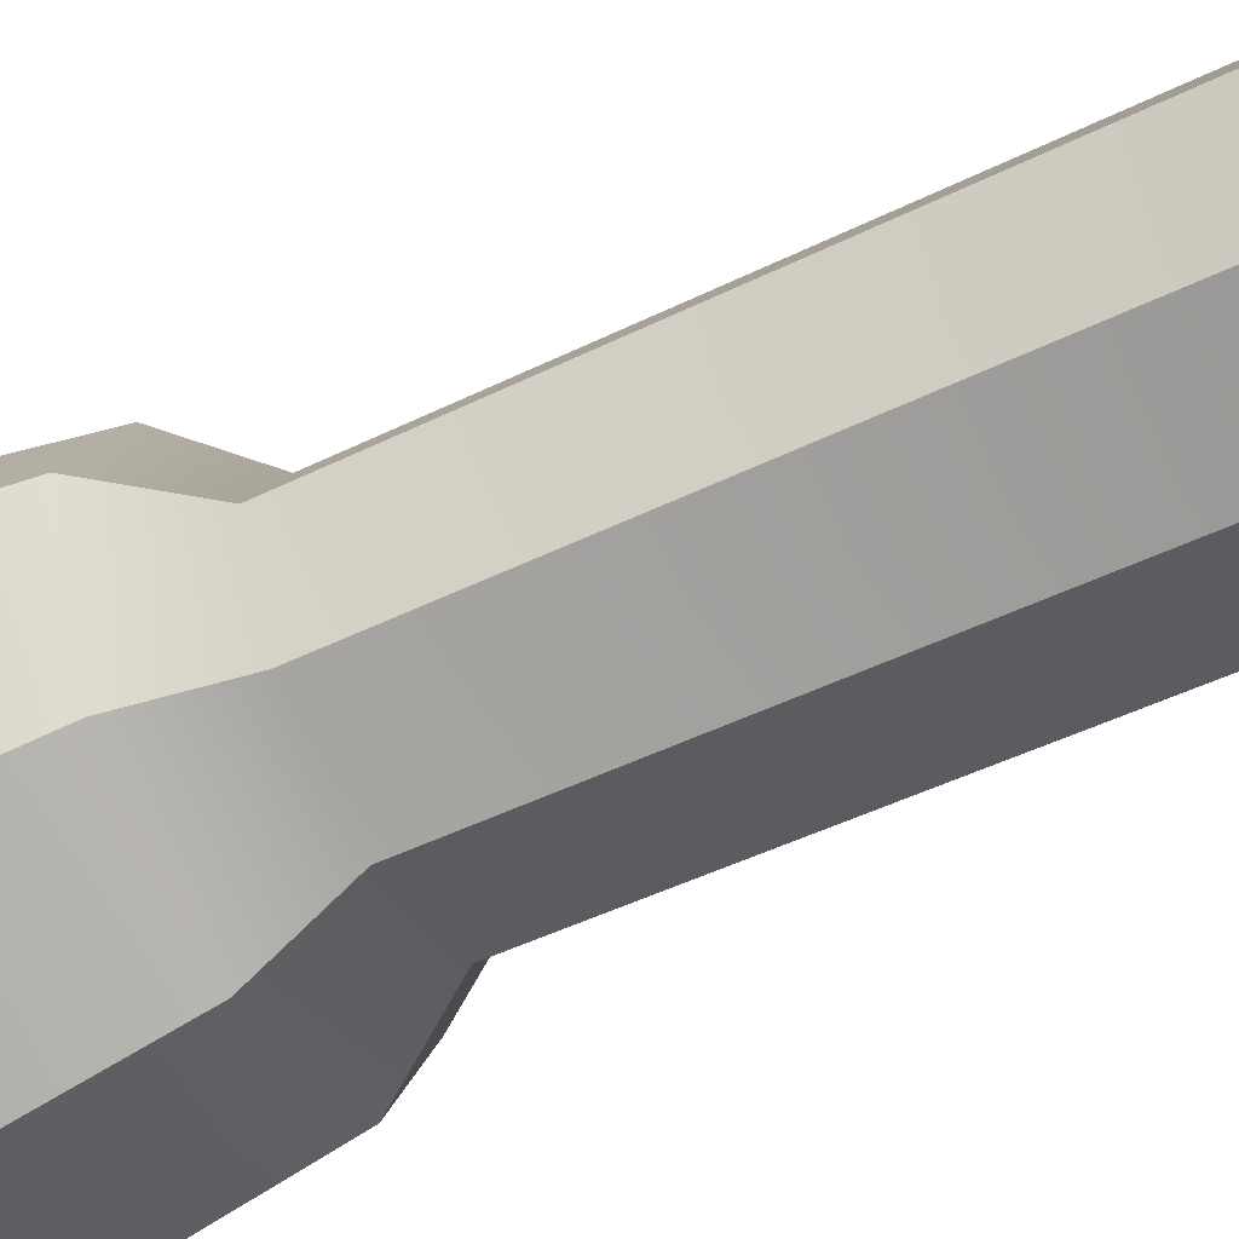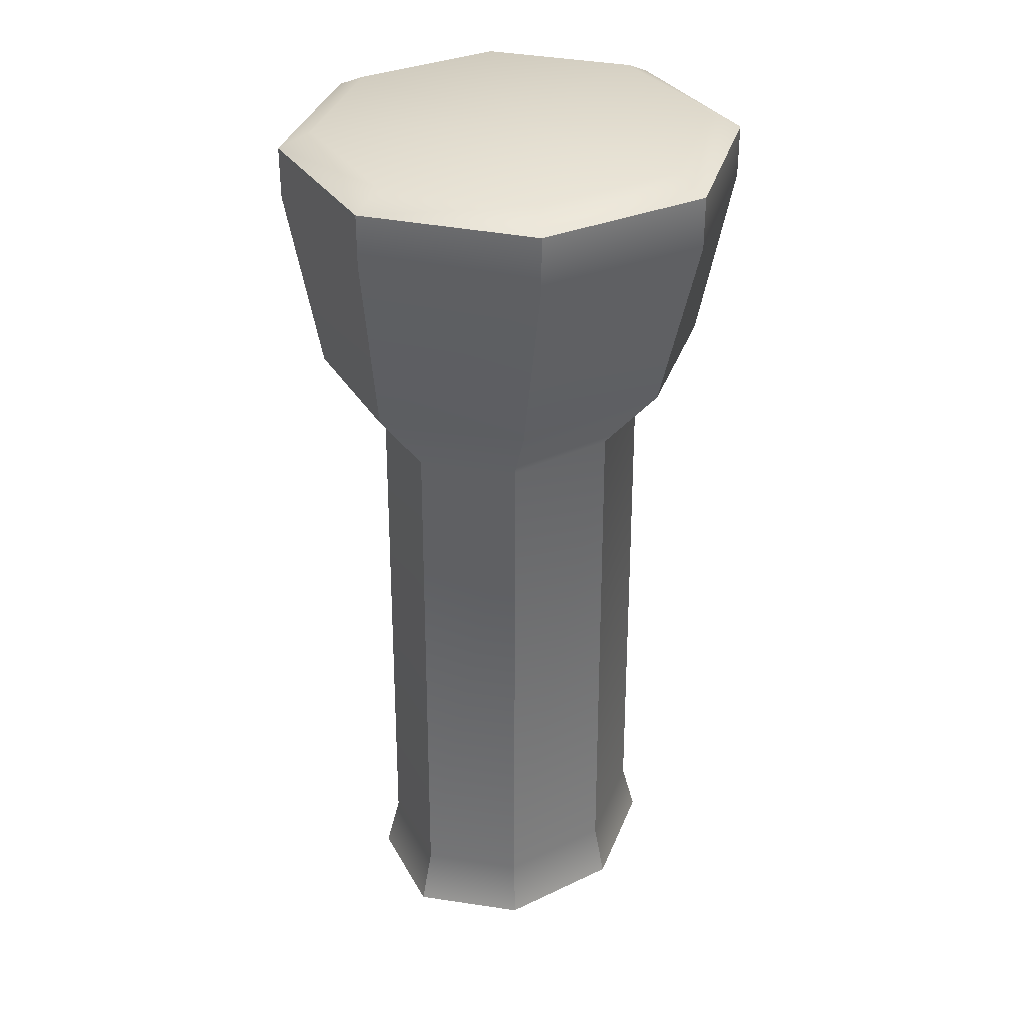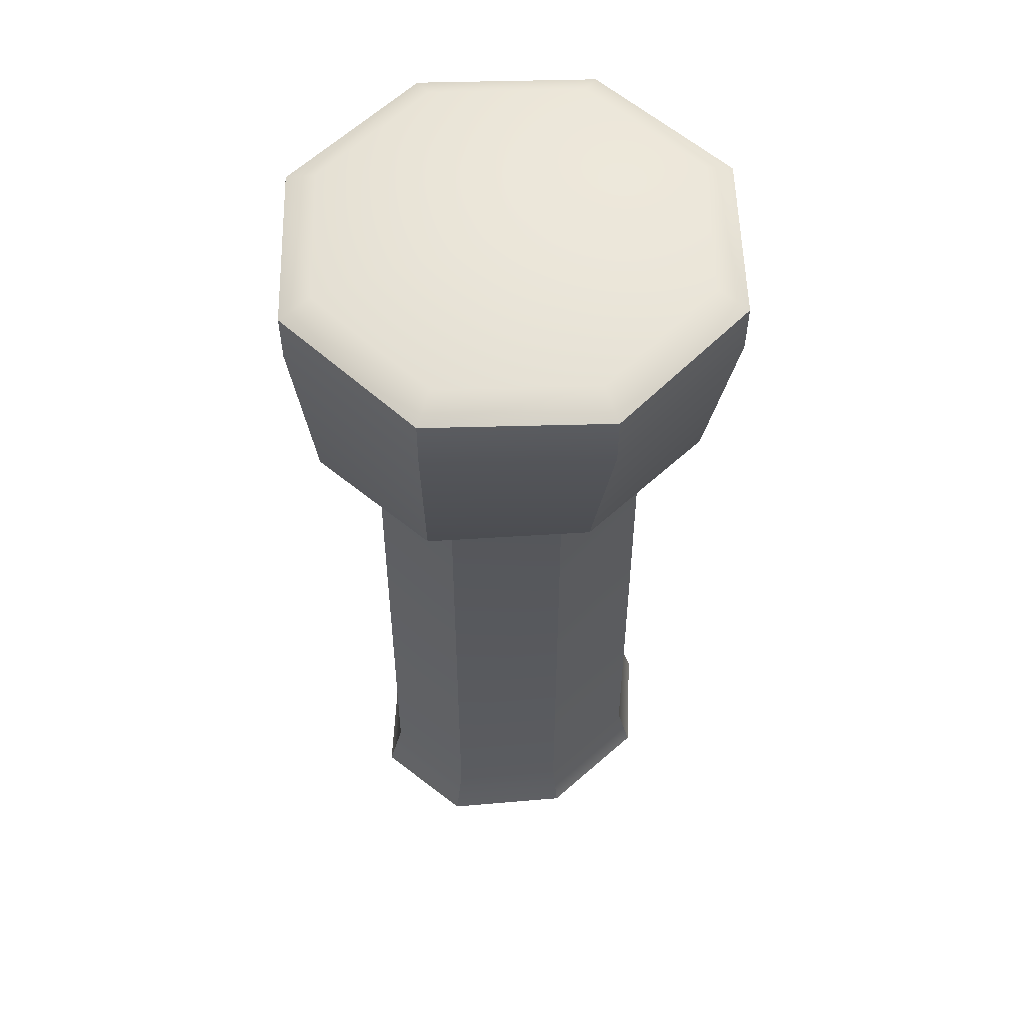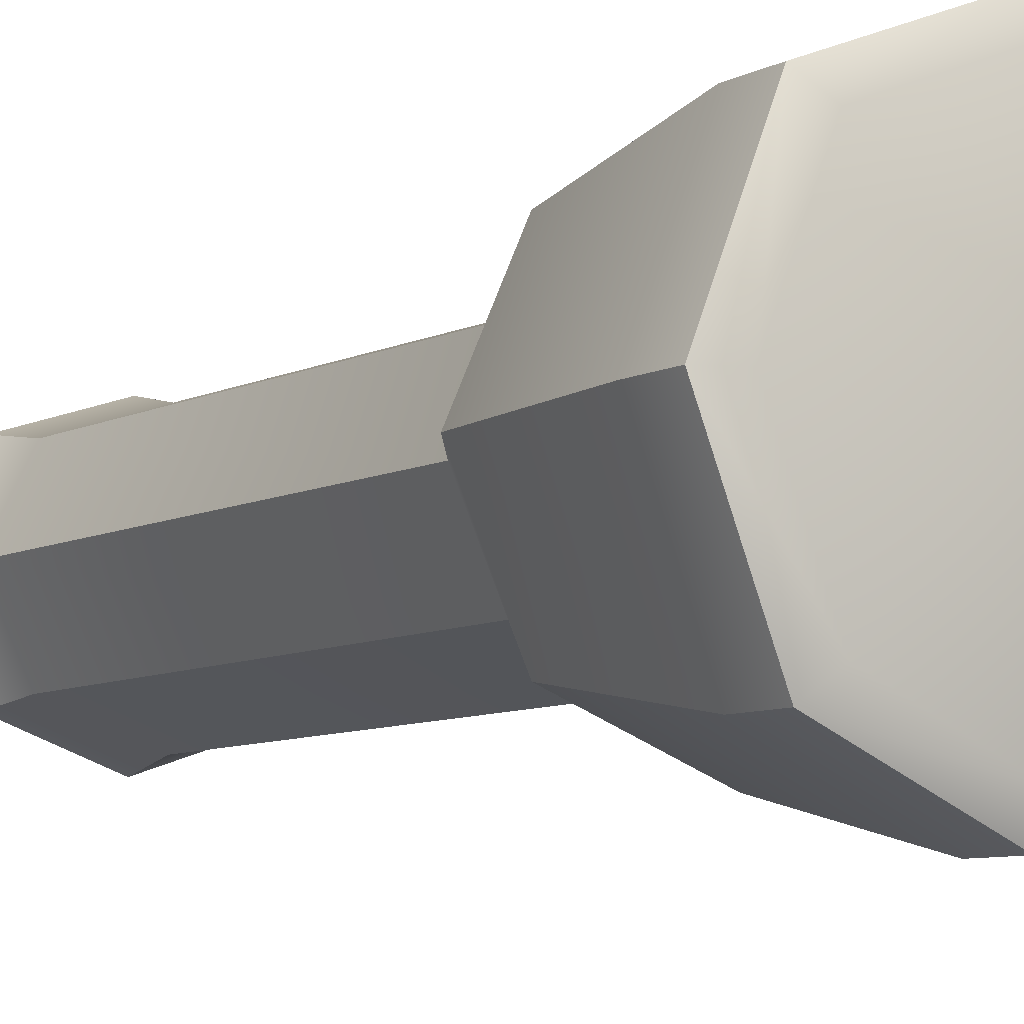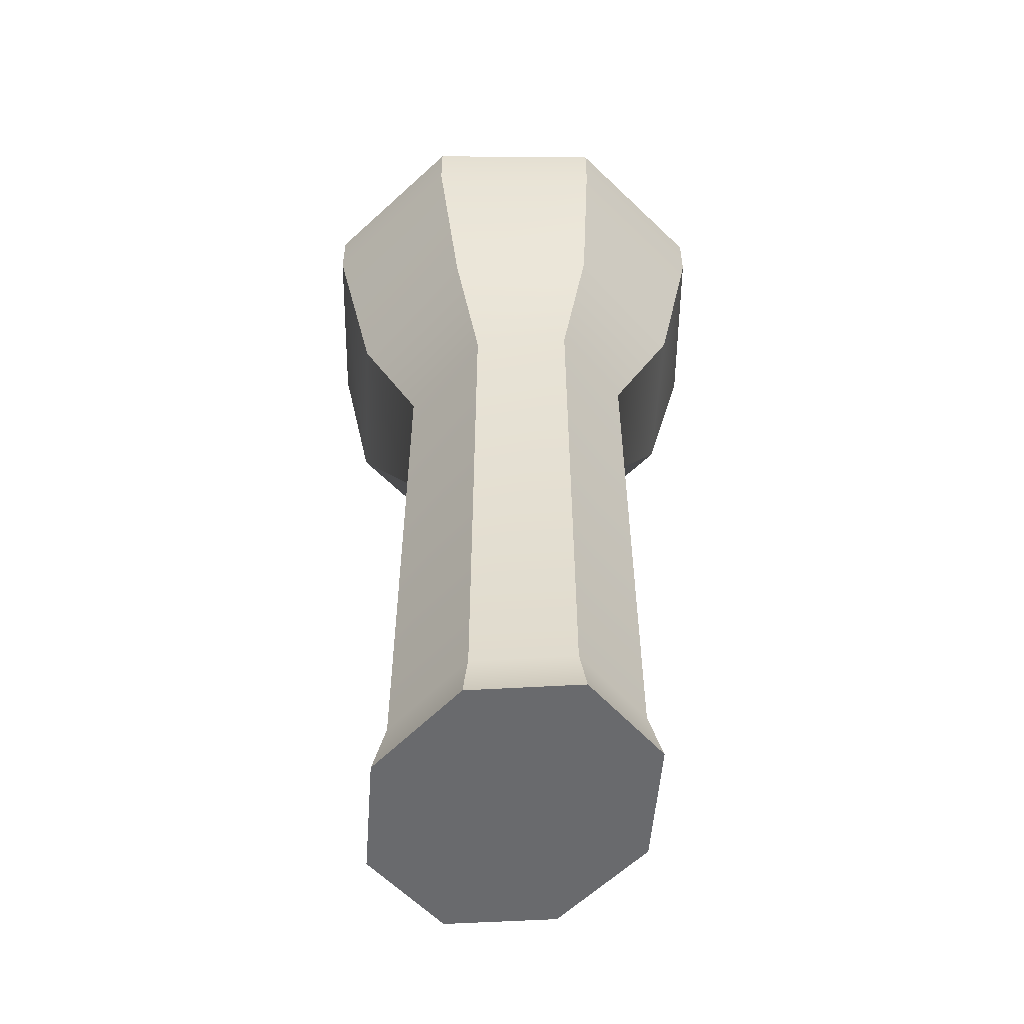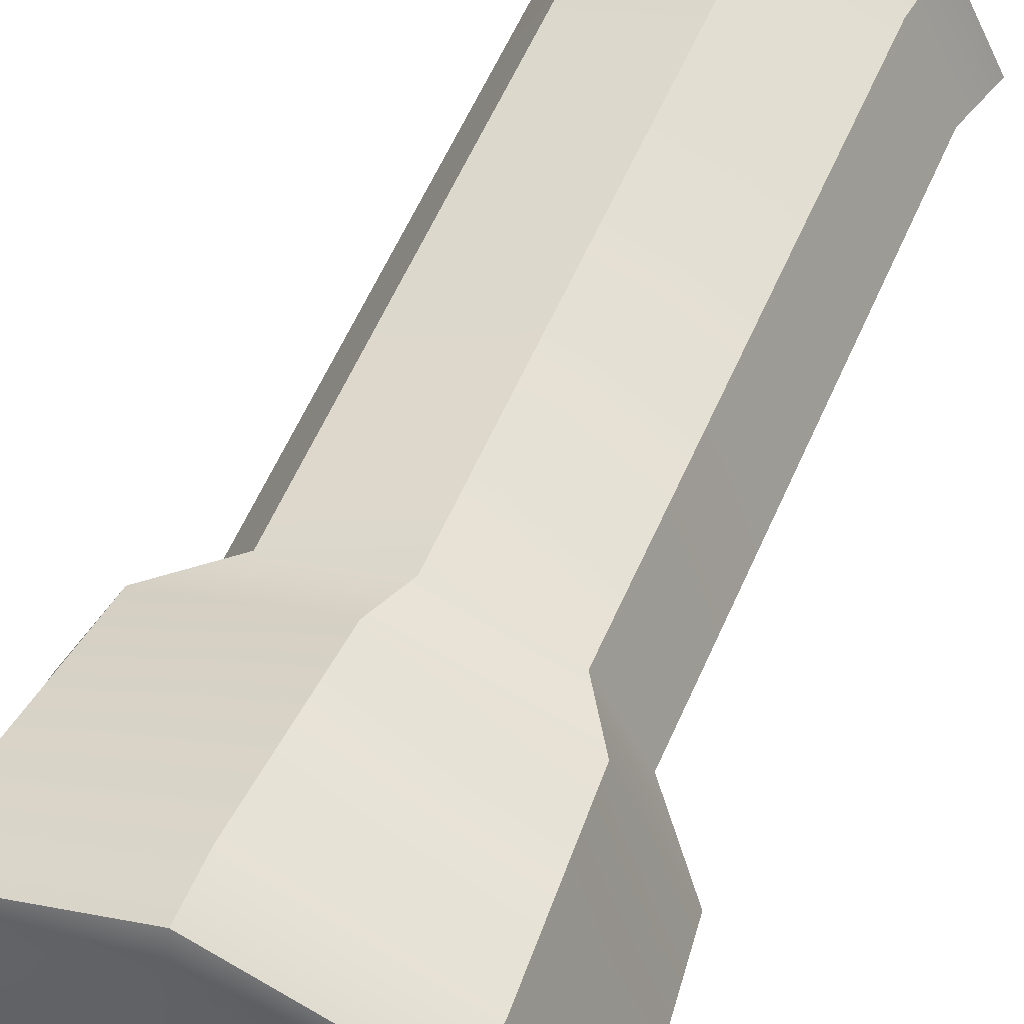
<metadata>
{"format":"obj","ext":"obj","renderer":"f3d","projection":"perspective","resolution":1024,"background":"white","views":[{"elev":-54.4,"azim":-63.3,"up":"+Z"},{"elev":33.6,"azim":128.3,"up":"+Y"},{"elev":55.8,"azim":156.0,"up":"+Y"},{"elev":-8.3,"azim":143.0,"up":"+Z"},{"elev":-53.1,"azim":-113.1,"up":"+Y"},{"elev":55.7,"azim":-157.2,"up":"+Z"}]}
</metadata>
<code>
g default
v 0.1098 0 -0.0903
v 0 0 -0.1277
v -0.1098 0 -0.0903
v -0.1553 0 -0
v -0.1098 0 0.0903
v 0 0 0.1277
v 0.1098 0 0.0903
v 0.1553 0 -0
v 0.0972 0.5481 -0.07992
v 0 0.5481 -0.113
v -0.0972 0.5481 -0.07992
v -0.1375 0.5481 -0
v -0.0972 0.5481 0.07992
v 0 0.5481 0.113
v 0.0972 0.5481 0.07992
v 0.1375 0.5481 -0
v 0 0 -0
v 0.149 0.7799 -0.1485
v 0 0.7799 -0.21
v -0.149 0.7799 -0.1485
v -0.2107 0.7799 -0
v -0.149 0.7799 0.1485
v -0 0.7799 0.21
v 0.149 0.7799 0.1485
v 0.2107 0.7799 -0
v 0.149 0.8274 -0.1485
v -0 0.8274 -0.21
v -0.149 0.8274 -0.1485
v -0.2107 0.8274 -0
v -0.149 0.8274 0.1485
v -0 0.8274 0.21
v 0.149 0.8274 0.1485
v 0.2107 0.8274 -0
v 0.1355 0.6171 -0.1201
v -0 0.6171 -0.1698
v -0.1355 0.6171 -0.1201
v -0.1917 0.6171 -0
v -0.1355 0.6171 0.1201
v -0 0.6171 0.1698
v 0.1355 0.6171 0.1201
v 0.1917 0.6171 -0
v 0.09971 0.0505 -0.08198
v 0 0.0505 -0.1159
v -0.09971 0.0505 -0.08198
v -0.141 0.0505 -0
v -0.09971 0.0505 0.08198
v 0 0.0505 0.1159
v 0.09971 0.0505 0.08198
v 0.141 0.0505 -0
v 0.128 0.8417 -0.1277
v -0 0.8417 -0.1803
v -0 0.8417 -0
v -0.128 0.8417 -0.1277
v -0.1814 0.8417 -0
v -0.128 0.8417 0.1277
v -0 0.8417 0.1803
v 0.128 0.8417 0.1277
v 0.1814 0.8417 -0
g pCylinder1
f 42 43 10 9
f 43 44 11 10
f 44 45 12 11
f 45 46 13 12
f 46 47 14 13
f 47 48 15 14
f 48 49 16 15
f 49 42 9 16
f 2 1 17
f 3 2 17
f 4 3 17
f 5 4 17
f 6 5 17
f 7 6 17
f 8 7 17
f 1 8 17
f 50 51 52
f 51 53 52
f 53 54 52
f 54 55 52
f 55 56 52
f 56 57 52
f 57 58 52
f 58 50 52
f 34 35 19 18
f 35 36 20 19
f 36 37 21 20
f 37 38 22 21
f 38 39 23 22
f 39 40 24 23
f 40 41 25 24
f 41 34 18 25
f 18 19 27 26
f 19 20 28 27
f 20 21 29 28
f 21 22 30 29
f 22 23 31 30
f 23 24 32 31
f 24 25 33 32
f 25 18 26 33
f 9 10 35 34
f 10 11 36 35
f 11 12 37 36
f 12 13 38 37
f 13 14 39 38
f 14 15 40 39
f 15 16 41 40
f 16 9 34 41
f 1 2 43 42
f 2 3 44 43
f 3 4 45 44
f 4 5 46 45
f 5 6 47 46
f 6 7 48 47
f 7 8 49 48
f 8 1 42 49
f 26 27 51 50
f 27 28 53 51
f 28 29 54 53
f 29 30 55 54
f 30 31 56 55
f 31 32 57 56
f 32 33 58 57
f 33 26 50 58

</code>
